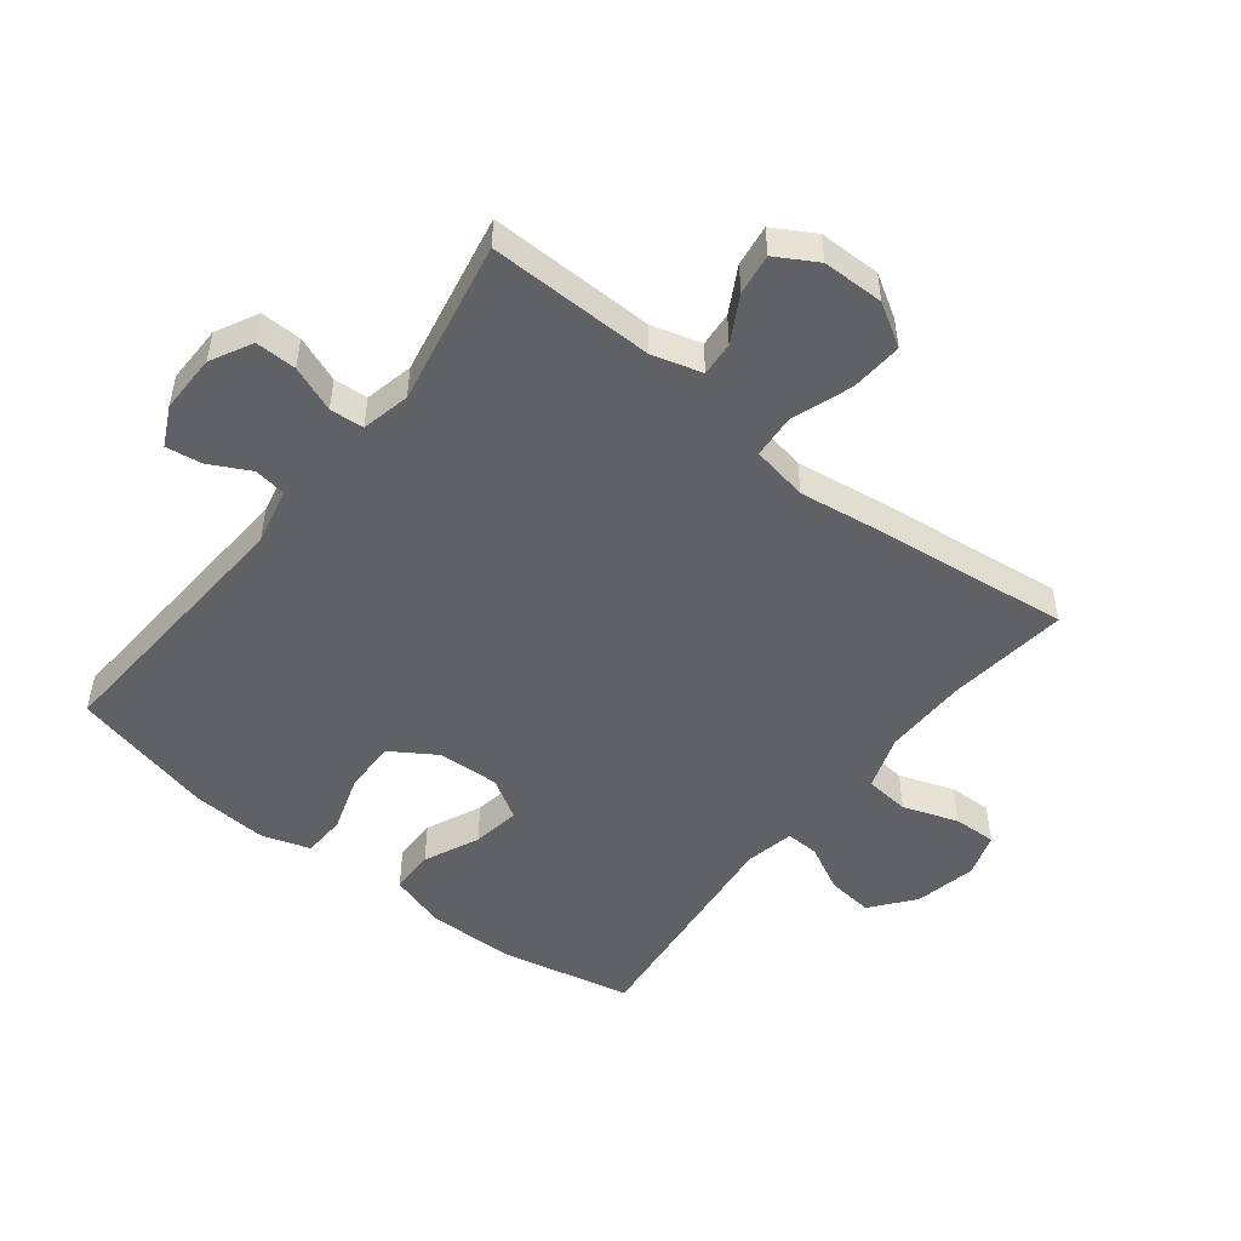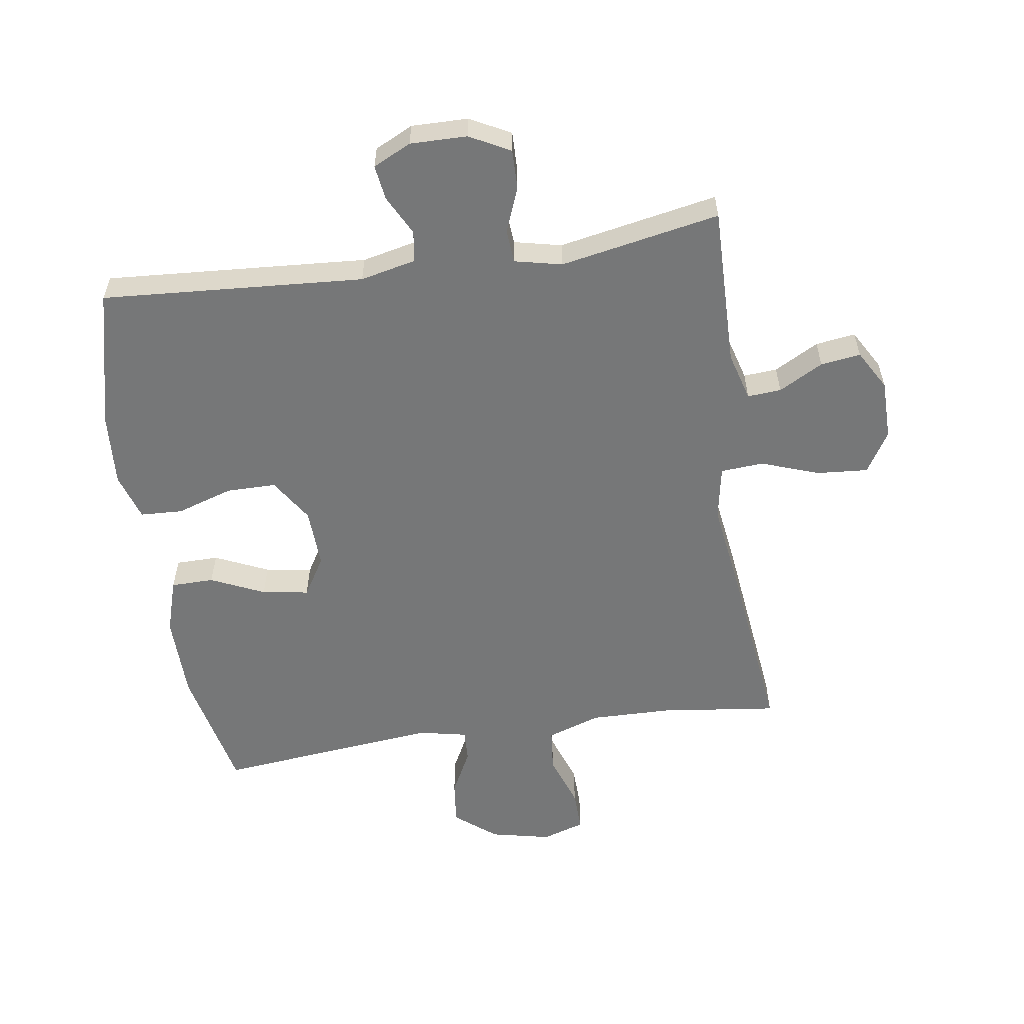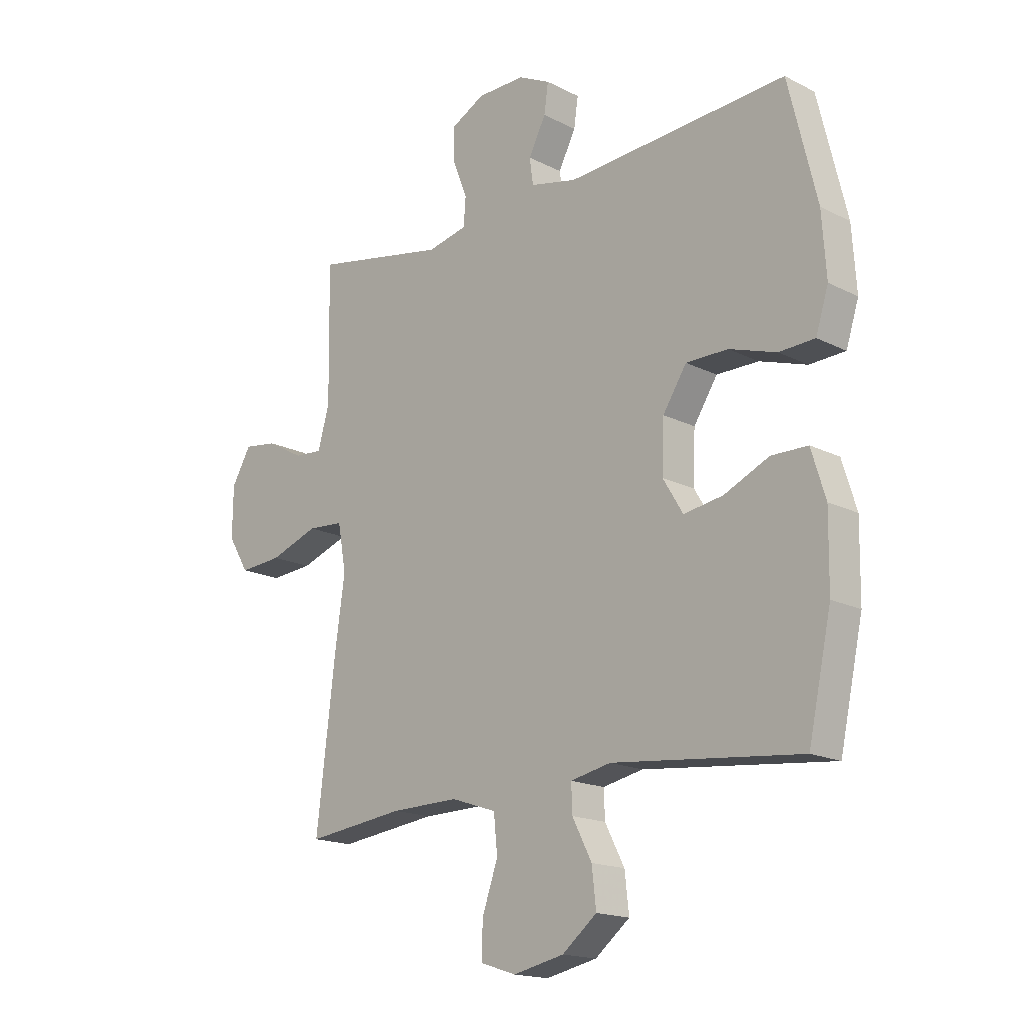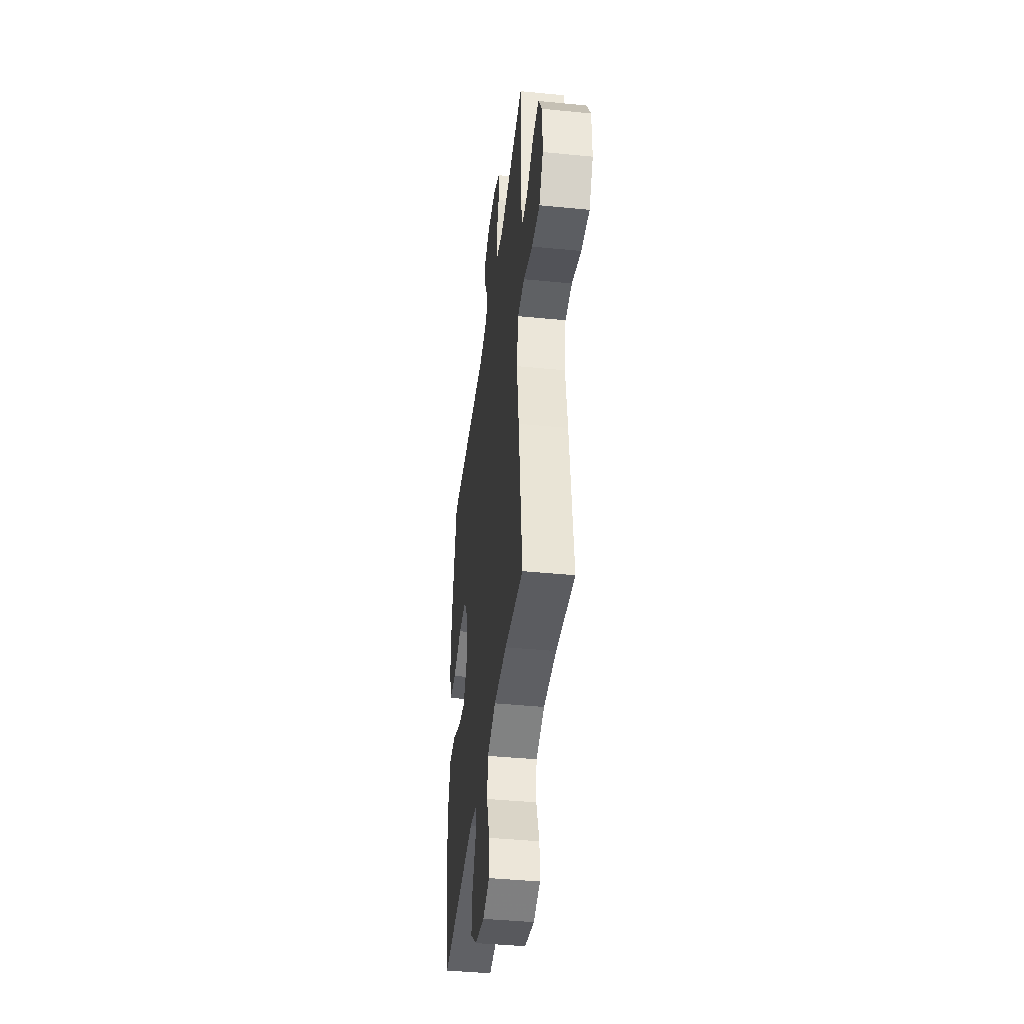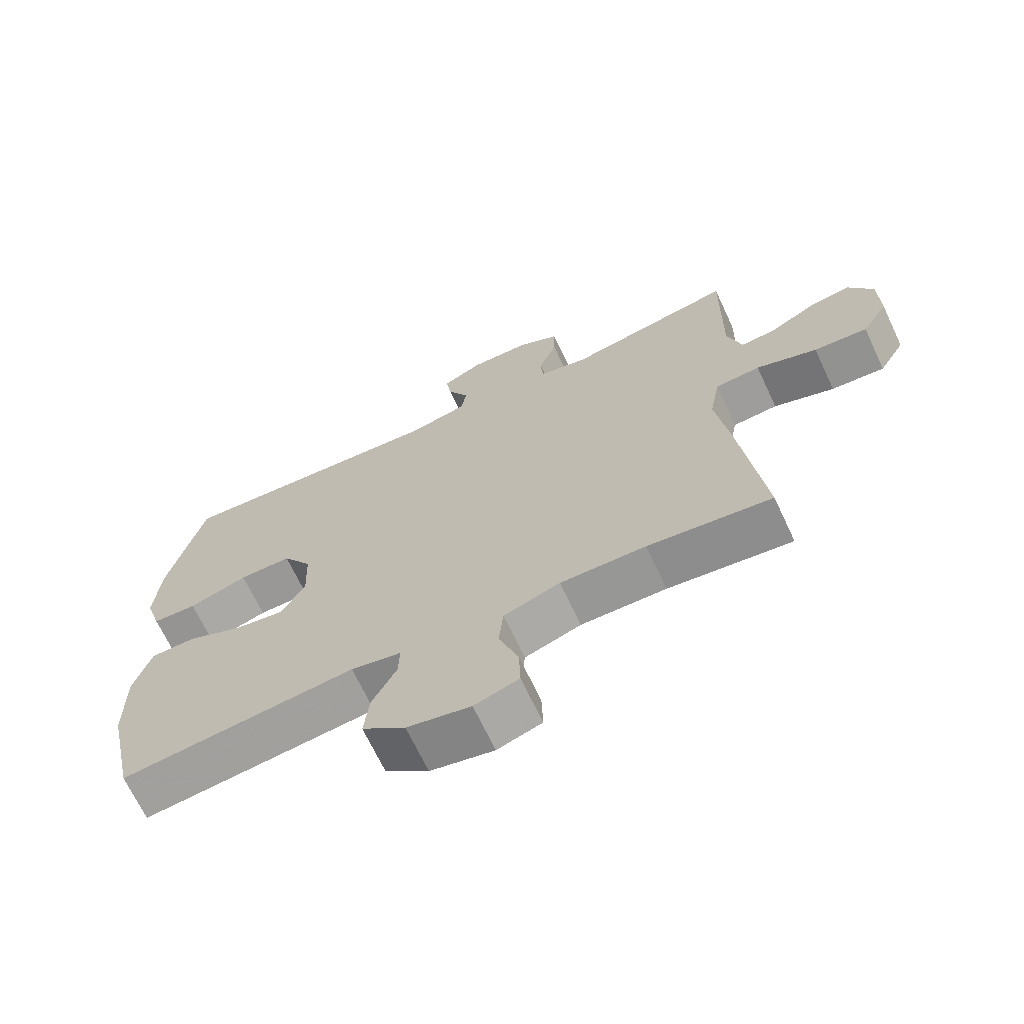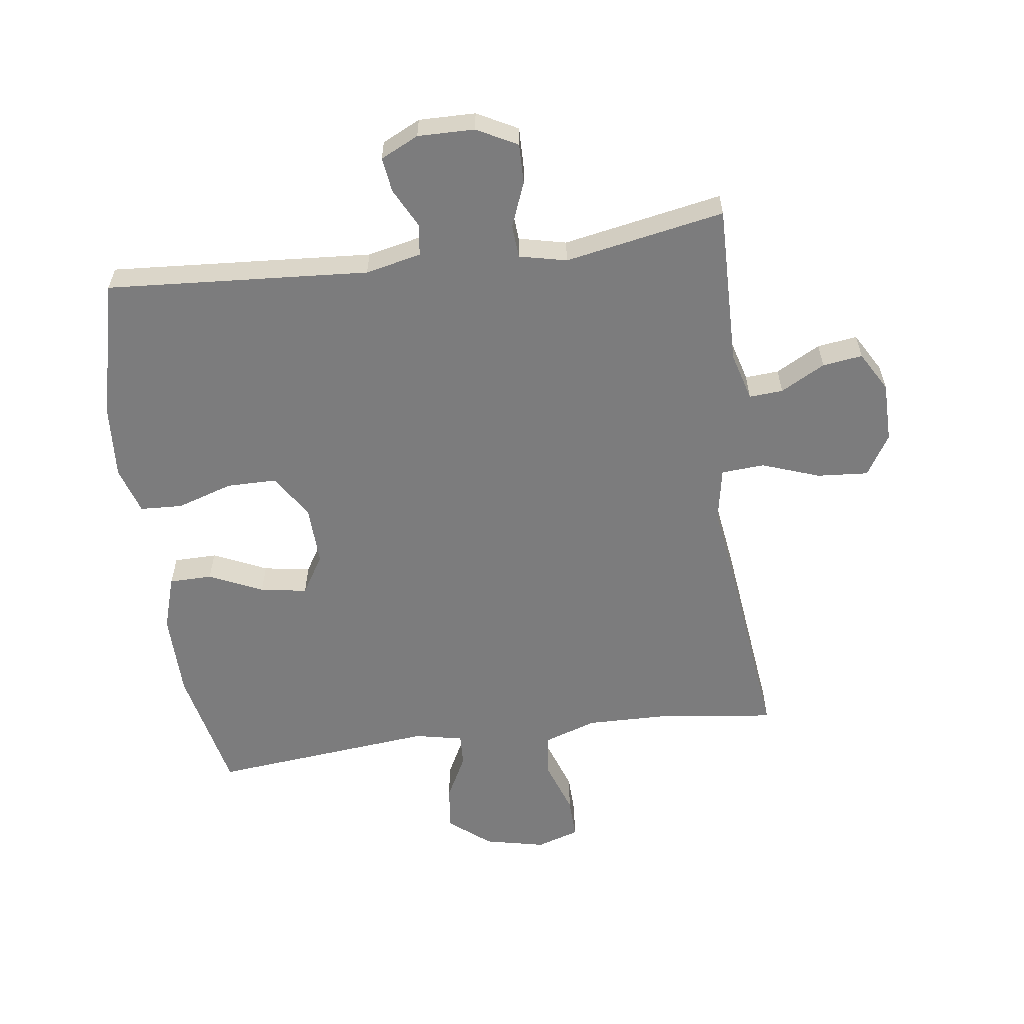
<metadata>
{"format":"obj","ext":"obj","renderer":"f3d","projection":"perspective","resolution":1024,"background":"white","views":[{"elev":-50.0,"azim":51.9,"up":"+Y"},{"elev":-57.0,"azim":8.4,"up":"+Y"},{"elev":-17.0,"azim":-135.4,"up":"+Z"},{"elev":-41.9,"azim":83.2,"up":"+Z"},{"elev":-68.6,"azim":25.2,"up":"+Z"},{"elev":-58.8,"azim":7.5,"up":"+Y"}]}
</metadata>
<code>
v -0.5 0.07 -0.5
v -0.544 0.07 -0.296
v -0.546 0.07 -0.159
v -0.519 0.07 -0.071
v -0.45 0.07 -0.07
v -0.364 0.07 -0.109
v -0.289 0.07 -0.121
v -0.251 0.07 -0.058
v -0.255 0.07 0.038
v -0.3 0.07 0.108
v -0.38 0.07 0.108
v -0.47 0.07 0.079
v -0.538 0.07 0.082
v -0.562 0.07 0.158
v -0.554 0.07 0.276
v -0.5 0.07 0.5
v -0.079 0.07 0.472
v 0.01 0.07 0.492
v 0.017 0.07 0.542
v -0.016 0.07 0.606
v -0.024 0.07 0.662
v 0.037 0.07 0.692
v 0.128 0.07 0.691
v 0.193 0.07 0.657
v 0.192 0.07 0.593
v 0.164 0.07 0.521
v 0.168 0.07 0.468
v 0.244 0.07 0.451
v 0.5 0.07 0.5
v 0.496 0.07 0.242
v 0.518 0.07 0.164
v 0.572 0.07 0.168
v 0.643 0.07 0.207
v 0.707 0.07 0.216
v 0.744 0.07 0.152
v 0.745 0.07 0.056
v 0.705 0.07 -0.01
v 0.623 0.07 -0.004
v 0.53 0.07 0.029
v 0.461 0.07 0.024
v 0.445 0.07 -0.064
v 0.464 0.07 -0.198
v 0.5 0.07 -0.5
v 0.311 0.07 -0.477
v 0.181 0.07 -0.475
v 0.095 0.07 -0.504
v 0.088 0.07 -0.574
v 0.118 0.07 -0.66
v 0.12 0.07 -0.727
v 0.052 0.07 -0.749
v -0.045 0.07 -0.728
v -0.111 0.07 -0.675
v -0.103 0.07 -0.603
v -0.066 0.07 -0.531
v -0.064 0.07 -0.479
v -0.141 0.07 -0.463
v -0.5 0 -0.5
v -0.544 0 -0.296
v -0.546 0 -0.159
v -0.519 0 -0.071
v -0.45 0 -0.07
v -0.364 0 -0.109
v -0.289 0 -0.121
v -0.251 0 -0.058
v -0.255 0 0.038
v -0.3 0 0.108
v -0.38 0 0.108
v -0.47 0 0.079
v -0.538 0 0.082
v -0.562 0 0.158
v -0.554 0 0.276
v -0.5 0 0.5
v -0.079 0 0.472
v 0.01 0 0.492
v 0.017 0 0.542
v -0.016 0 0.606
v -0.024 0 0.662
v 0.037 0 0.692
v 0.128 0 0.691
v 0.193 0 0.657
v 0.192 0 0.593
v 0.164 0 0.521
v 0.168 0 0.468
v 0.244 0 0.451
v 0.5 0 0.5
v 0.496 0 0.242
v 0.518 0 0.164
v 0.572 0 0.168
v 0.643 0 0.207
v 0.707 0 0.216
v 0.744 0 0.152
v 0.745 0 0.056
v 0.705 0 -0.01
v 0.623 0 -0.004
v 0.53 0 0.029
v 0.461 0 0.024
v 0.445 0 -0.064
v 0.464 0 -0.198
v 0.5 0 -0.5
v 0.311 0 -0.477
v 0.181 0 -0.475
v 0.095 0 -0.504
v 0.088 0 -0.574
v 0.118 0 -0.66
v 0.12 0 -0.727
v 0.052 0 -0.749
v -0.045 0 -0.728
v -0.111 0 -0.675
v -0.103 0 -0.603
v -0.066 0 -0.531
v -0.064 0 -0.479
v -0.141 0 -0.463
f 51 52 53 54
f 51 54 55
f 50 51 55
f 47 48 49 50
f 46 47 50 55
f 45 46 55 56
f 41 42 43 44
f 40 41 44 45
f 36 37 38 39
f 36 39 40
f 35 36 40
f 32 33 34 35
f 31 32 35 40
f 30 31 40 45
f 28 29 30 45
f 23 24 25 26
f 23 26 27
f 22 23 27
f 19 20 21 22
f 19 22 27
f 18 19 27
f 17 18 27 28
f 15 16 17
f 11 12 13 14
f 10 11 14 15
f 3 4 5 6
f 3 6 7
f 56 1 2 3
f 56 3 7
f 45 56 7 8
f 28 45 8 9
f 10 15 17 28
f 9 10 28
f 110 109 108 107
f 111 110 107
f 111 107 106
f 106 105 104 103
f 111 106 103 102
f 112 111 102 101
f 100 99 98 97
f 101 100 97 96
f 95 94 93 92
f 96 95 92
f 96 92 91
f 91 90 89 88
f 96 91 88 87
f 101 96 87 86
f 101 86 85 84
f 82 81 80 79
f 83 82 79
f 83 79 78
f 78 77 76 75
f 83 78 75
f 83 75 74
f 84 83 74 73
f 73 72 71
f 70 69 68 67
f 71 70 67 66
f 62 61 60 59
f 63 62 59
f 59 58 57 112
f 63 59 112
f 64 63 112 101
f 65 64 101 84
f 84 73 71 66
f 84 66 65
f 1 57 58 2
f 2 58 59 3
f 3 59 60 4
f 4 60 61 5
f 5 61 62 6
f 6 62 63 7
f 7 63 64 8
f 8 64 65 9
f 9 65 66 10
f 10 66 67 11
f 11 67 68 12
f 12 68 69 13
f 13 69 70 14
f 14 70 71 15
f 15 71 72 16
f 16 72 73 17
f 17 73 74 18
f 18 74 75 19
f 19 75 76 20
f 20 76 77 21
f 21 77 78 22
f 22 78 79 23
f 23 79 80 24
f 24 80 81 25
f 25 81 82 26
f 26 82 83 27
f 27 83 84 28
f 28 84 85 29
f 29 85 86 30
f 30 86 87 31
f 31 87 88 32
f 32 88 89 33
f 33 89 90 34
f 34 90 91 35
f 35 91 92 36
f 36 92 93 37
f 37 93 94 38
f 38 94 95 39
f 39 95 96 40
f 40 96 97 41
f 41 97 98 42
f 42 98 99 43
f 43 99 100 44
f 44 100 101 45
f 45 101 102 46
f 46 102 103 47
f 47 103 104 48
f 48 104 105 49
f 49 105 106 50
f 50 106 107 51
f 51 107 108 52
f 52 108 109 53
f 53 109 110 54
f 54 110 111 55
f 55 111 112 56
f 56 112 57 1

</code>
